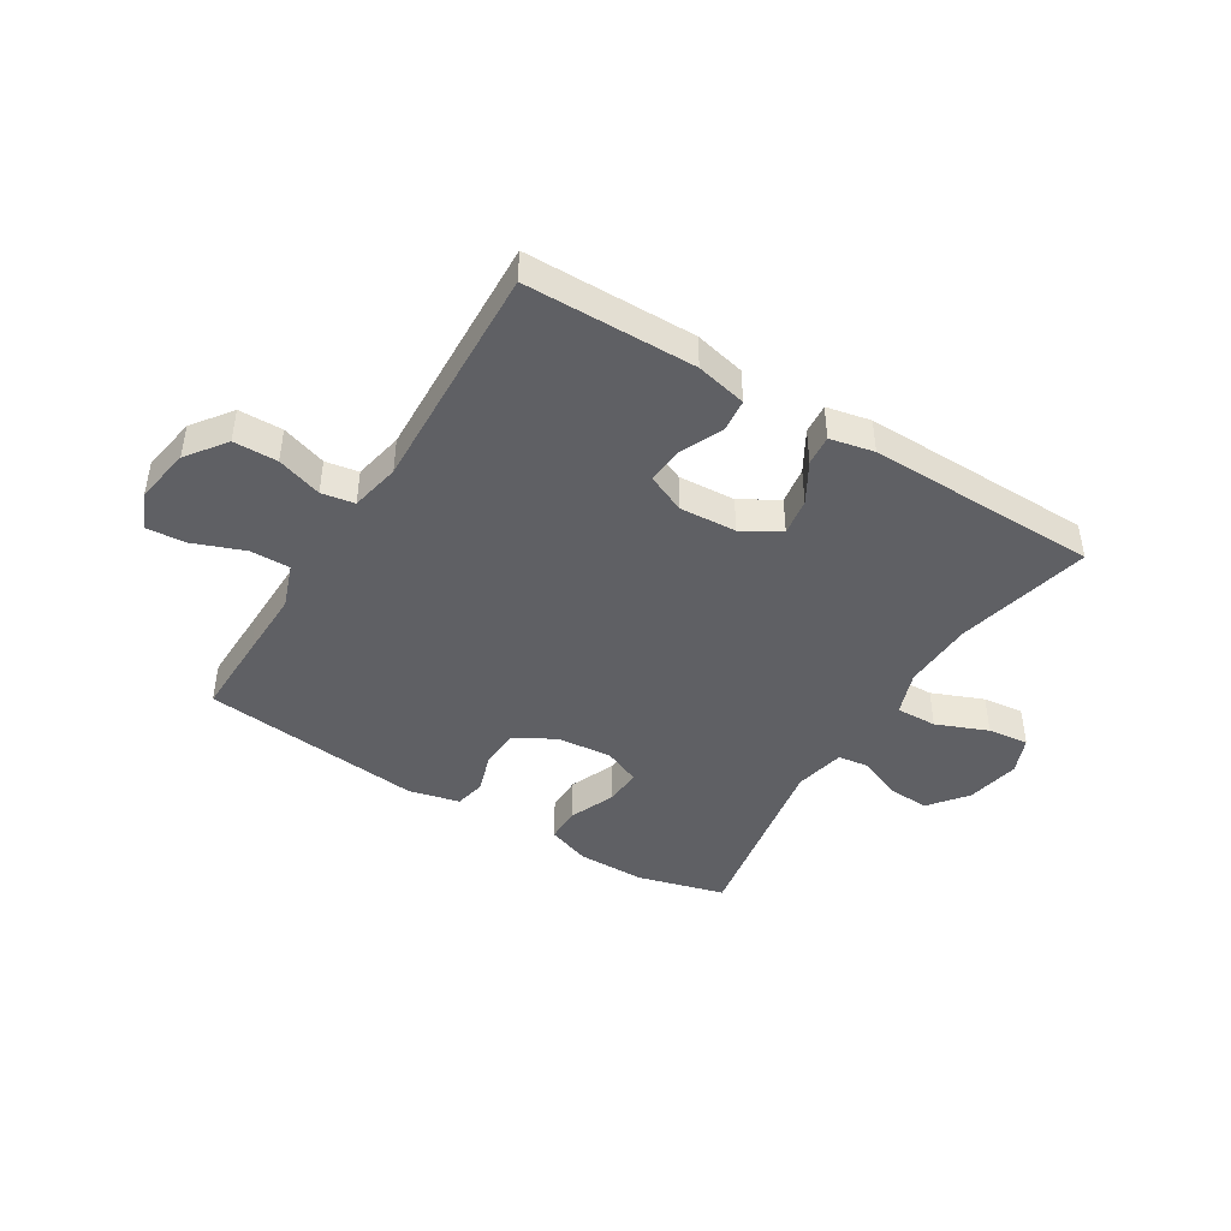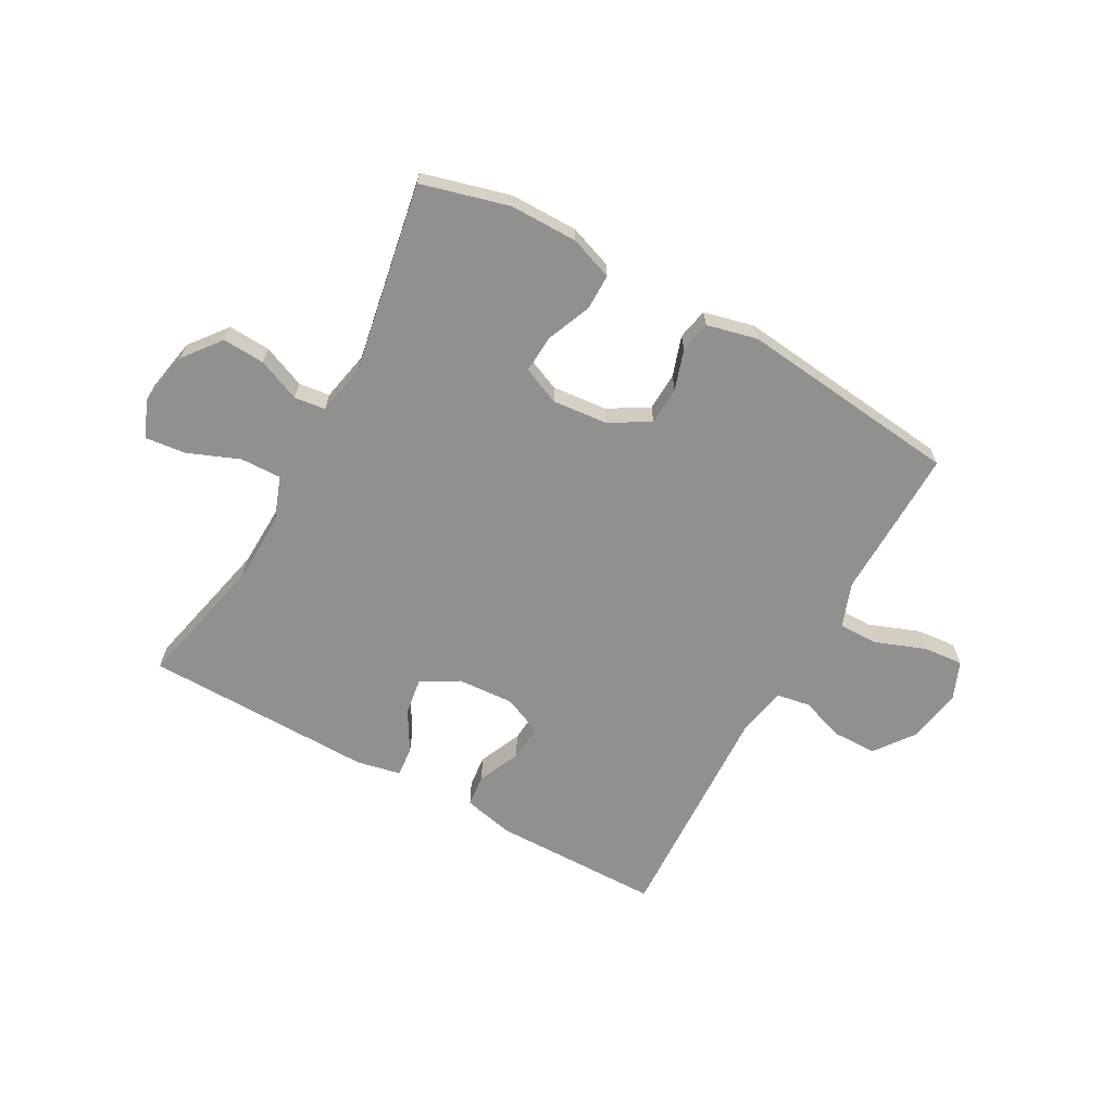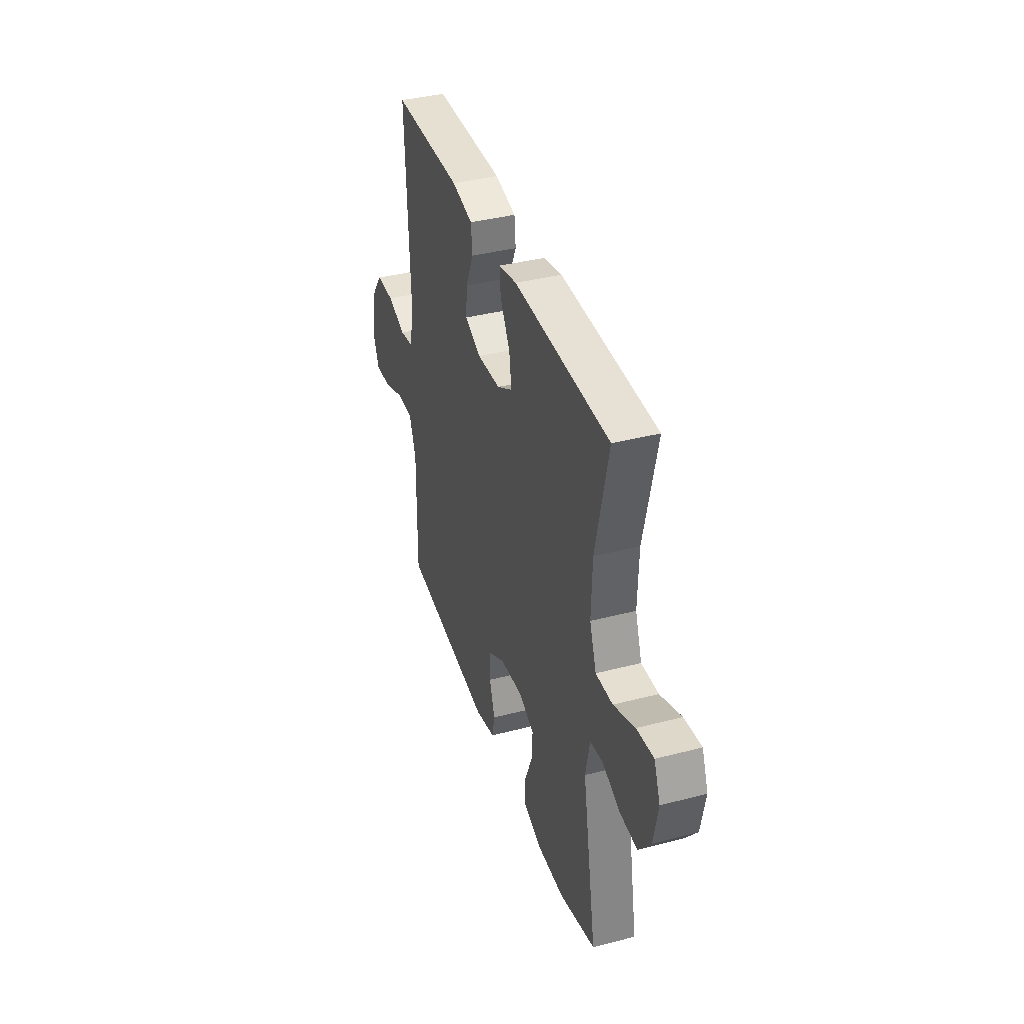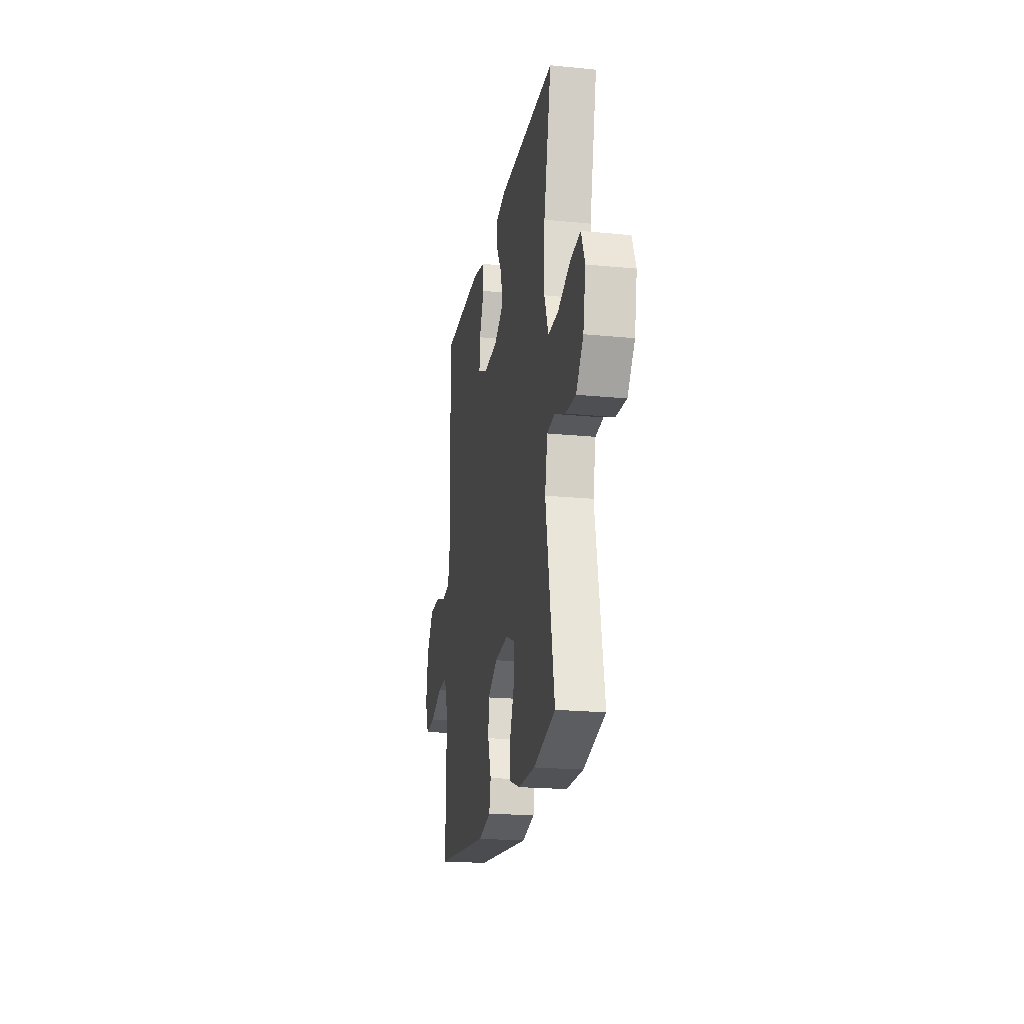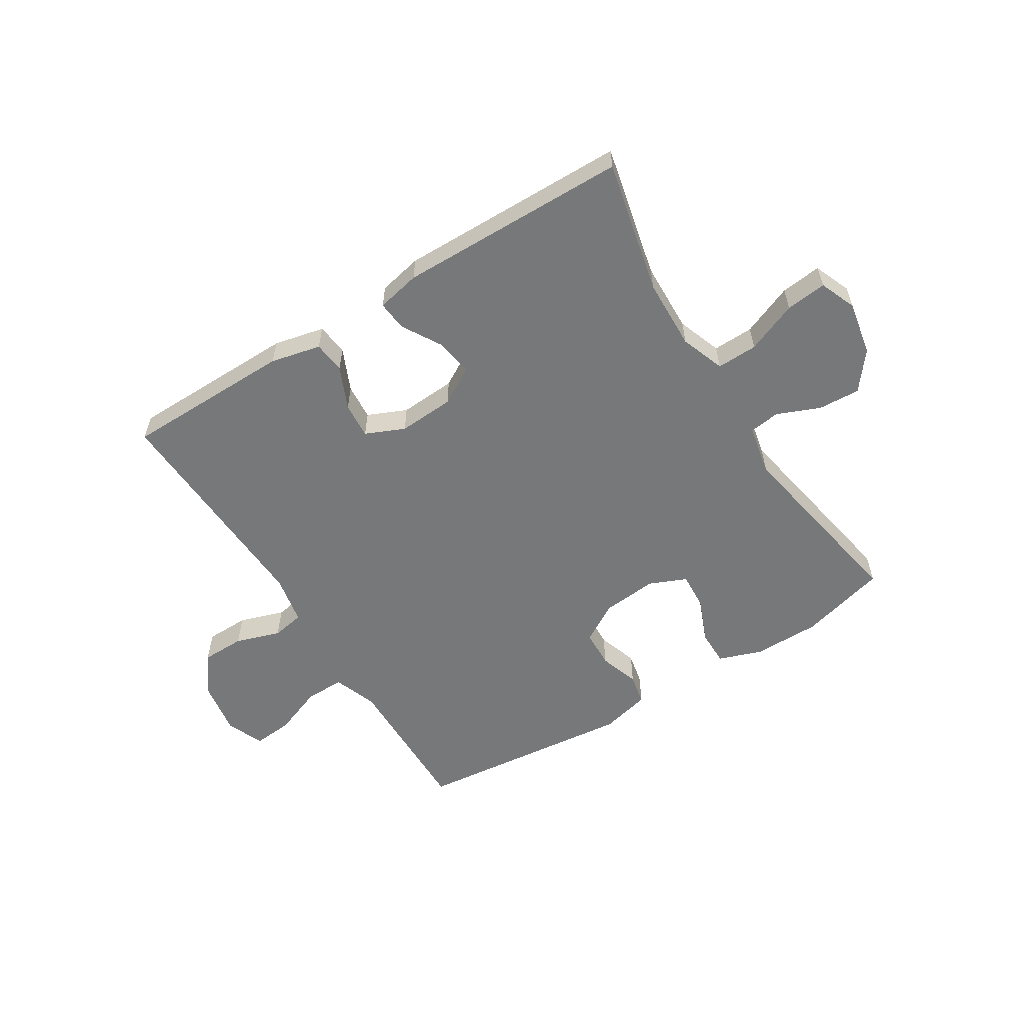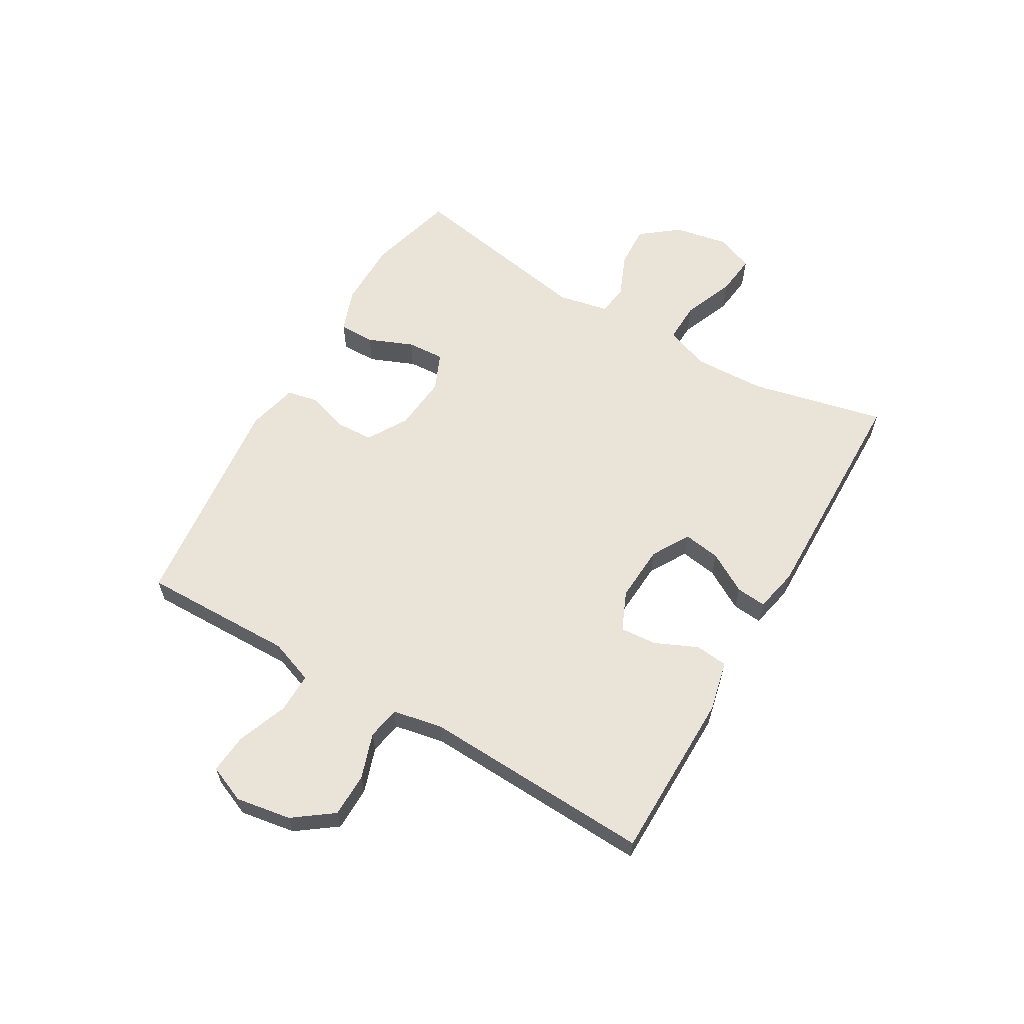
<metadata>
{"format":"obj","ext":"obj","renderer":"f3d","projection":"perspective","resolution":1024,"background":"white","views":[{"elev":-43.9,"azim":-31.7,"up":"+Y"},{"elev":-65.5,"azim":151.0,"up":"+Y"},{"elev":38.4,"azim":71.9,"up":"+Z"},{"elev":-20.9,"azim":79.9,"up":"+Z"},{"elev":-57.3,"azim":32.0,"up":"+Y"},{"elev":61.1,"azim":-59.8,"up":"+Y"}]}
</metadata>
<code>
v -0.5 0.07 0.5
v -0.207 0.07 0.503
v -0.119 0.07 0.483
v -0.113 0.07 0.427
v -0.146 0.07 0.353
v -0.151 0.07 0.29
v -0.083 0.07 0.26
v 0.015 0.07 0.266
v 0.08 0.07 0.304
v 0.07 0.07 0.368
v 0.029 0.07 0.438
v 0.024 0.07 0.49
v 0.1 0.07 0.506
v 0.5 0.07 0.5
v 0.447 0.07 0.267
v 0.443 0.07 0.144
v 0.471 0.07 0.067
v 0.542 0.07 0.069
v 0.631 0.07 0.105
v 0.702 0.07 0.113
v 0.728 0.07 0.049
v 0.71 0.07 -0.045
v 0.659 0.07 -0.11
v 0.586 0.07 -0.106
v 0.512 0.07 -0.075
v 0.458 0.07 -0.082
v 0.44 0.07 -0.17
v 0.5 0.07 -0.5
v 0.348 0.07 -0.541
v 0.231 0.07 -0.541
v 0.156 0.07 -0.514
v 0.156 0.07 -0.452
v 0.188 0.07 -0.374
v 0.192 0.07 -0.309
v 0.127 0.07 -0.281
v 0.031 0.07 -0.29
v -0.038 0.07 -0.331
v -0.041 0.07 -0.397
v -0.018 0.07 -0.467
v -0.029 0.07 -0.521
v -0.116 0.07 -0.542
v -0.5 0.07 -0.5
v -0.498 0.07 -0.356
v -0.496 0.07 -0.236
v -0.524 0.07 -0.159
v -0.593 0.07 -0.16
v -0.68 0.07 -0.193
v -0.749 0.07 -0.199
v -0.776 0.07 -0.134
v -0.76 0.07 -0.038
v -0.71 0.07 0.03
v -0.634 0.07 0.031
v -0.556 0.07 0.005
v -0.499 0.07 0.015
v -0.482 0.07 0.101
v -0.5 0 0.5
v -0.207 0 0.503
v -0.119 0 0.483
v -0.113 0 0.427
v -0.146 0 0.353
v -0.151 0 0.29
v -0.083 0 0.26
v 0.015 0 0.266
v 0.08 0 0.304
v 0.07 0 0.368
v 0.029 0 0.438
v 0.024 0 0.49
v 0.1 0 0.506
v 0.5 0 0.5
v 0.447 0 0.267
v 0.443 0 0.144
v 0.471 0 0.067
v 0.542 0 0.069
v 0.631 0 0.105
v 0.702 0 0.113
v 0.728 0 0.049
v 0.71 0 -0.045
v 0.659 0 -0.11
v 0.586 0 -0.106
v 0.512 0 -0.075
v 0.458 0 -0.082
v 0.44 0 -0.17
v 0.5 0 -0.5
v 0.348 0 -0.541
v 0.231 0 -0.541
v 0.156 0 -0.514
v 0.156 0 -0.452
v 0.188 0 -0.374
v 0.192 0 -0.309
v 0.127 0 -0.281
v 0.031 0 -0.29
v -0.038 0 -0.331
v -0.041 0 -0.397
v -0.018 0 -0.467
v -0.029 0 -0.521
v -0.116 0 -0.542
v -0.5 0 -0.5
v -0.498 0 -0.356
v -0.496 0 -0.236
v -0.524 0 -0.159
v -0.593 0 -0.16
v -0.68 0 -0.193
v -0.749 0 -0.199
v -0.776 0 -0.134
v -0.76 0 -0.038
v -0.71 0 0.03
v -0.634 0 0.031
v -0.556 0 0.005
v -0.499 0 0.015
v -0.482 0 0.101
f 50 51 52 53
f 50 53 54
f 49 50 54
f 46 47 48 49
f 45 46 49 54
f 44 45 54 55
f 42 43 44 55
f 38 39 40 41
f 37 38 41 42
f 36 37 42 55
f 30 31 32 33
f 30 33 34
f 27 28 29 30
f 26 27 30 34
f 22 23 24 25
f 22 25 26
f 21 22 26
f 18 19 20 21
f 17 18 21 26
f 16 17 26 34
f 12 13 14 15
f 10 11 12 15
f 9 10 15 16
f 8 9 16 34
f 2 3 4 5
f 2 5 6
f 1 2 6
f 35 36 55 1
f 7 8 34 35
f 6 7 35
f 1 6 35
f 108 107 106 105
f 109 108 105
f 109 105 104
f 104 103 102 101
f 109 104 101 100
f 110 109 100 99
f 110 99 98 97
f 96 95 94 93
f 97 96 93 92
f 110 97 92 91
f 88 87 86 85
f 89 88 85
f 85 84 83 82
f 89 85 82 81
f 80 79 78 77
f 81 80 77
f 81 77 76
f 76 75 74 73
f 81 76 73 72
f 89 81 72 71
f 70 69 68 67
f 70 67 66 65
f 71 70 65 64
f 89 71 64 63
f 60 59 58 57
f 61 60 57
f 61 57 56
f 56 110 91 90
f 90 89 63 62
f 90 62 61
f 90 61 56
f 1 56 57 2
f 2 57 58 3
f 3 58 59 4
f 4 59 60 5
f 5 60 61 6
f 6 61 62 7
f 7 62 63 8
f 8 63 64 9
f 9 64 65 10
f 10 65 66 11
f 11 66 67 12
f 12 67 68 13
f 13 68 69 14
f 14 69 70 15
f 15 70 71 16
f 16 71 72 17
f 17 72 73 18
f 18 73 74 19
f 19 74 75 20
f 20 75 76 21
f 21 76 77 22
f 22 77 78 23
f 23 78 79 24
f 24 79 80 25
f 25 80 81 26
f 26 81 82 27
f 27 82 83 28
f 28 83 84 29
f 29 84 85 30
f 30 85 86 31
f 31 86 87 32
f 32 87 88 33
f 33 88 89 34
f 34 89 90 35
f 35 90 91 36
f 36 91 92 37
f 37 92 93 38
f 38 93 94 39
f 39 94 95 40
f 40 95 96 41
f 41 96 97 42
f 42 97 98 43
f 43 98 99 44
f 44 99 100 45
f 45 100 101 46
f 46 101 102 47
f 47 102 103 48
f 48 103 104 49
f 49 104 105 50
f 50 105 106 51
f 51 106 107 52
f 52 107 108 53
f 53 108 109 54
f 54 109 110 55
f 55 110 56 1

</code>
